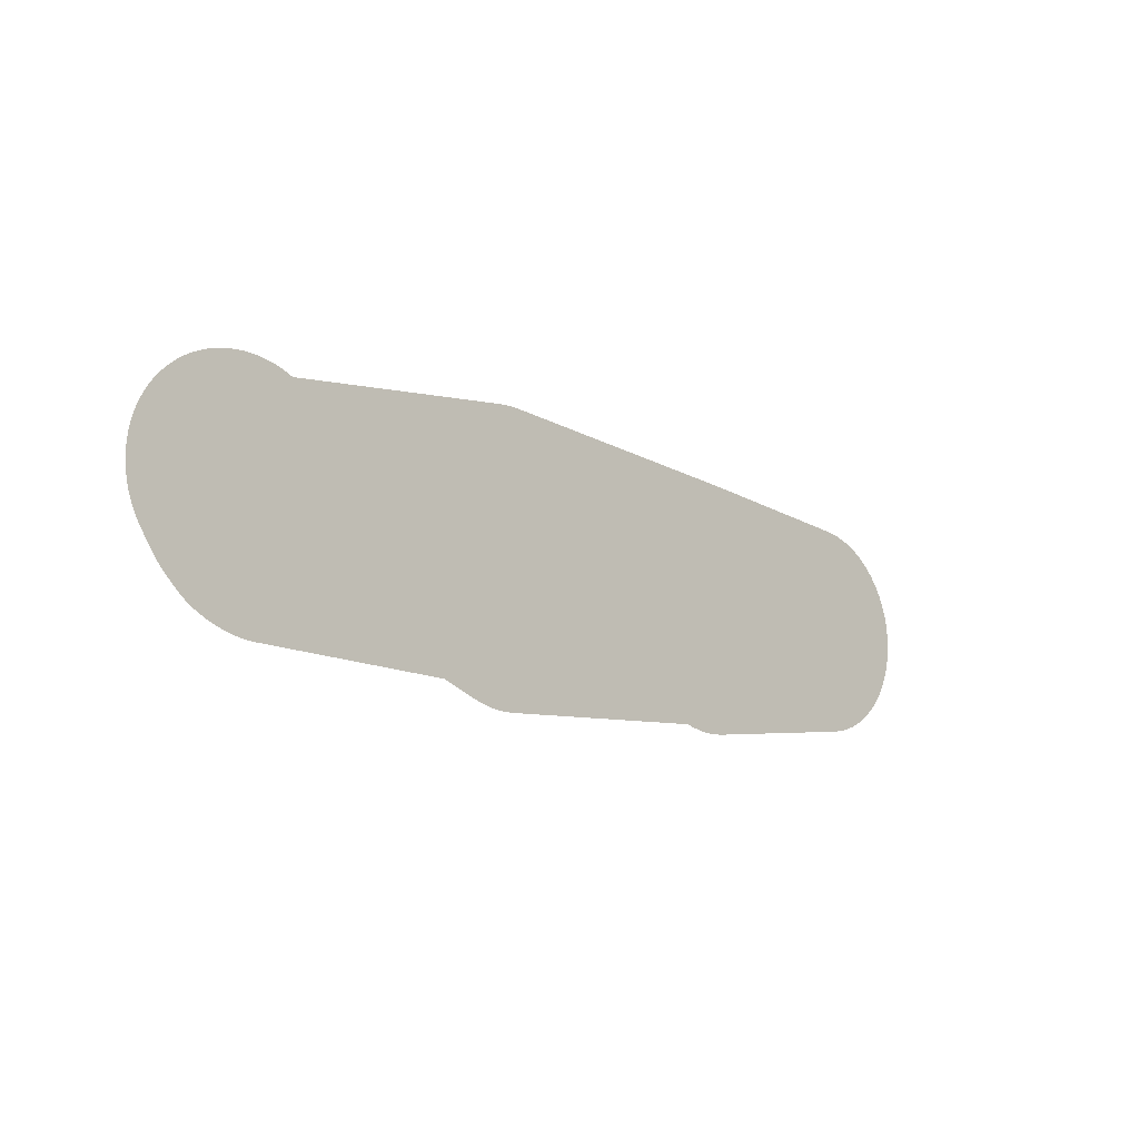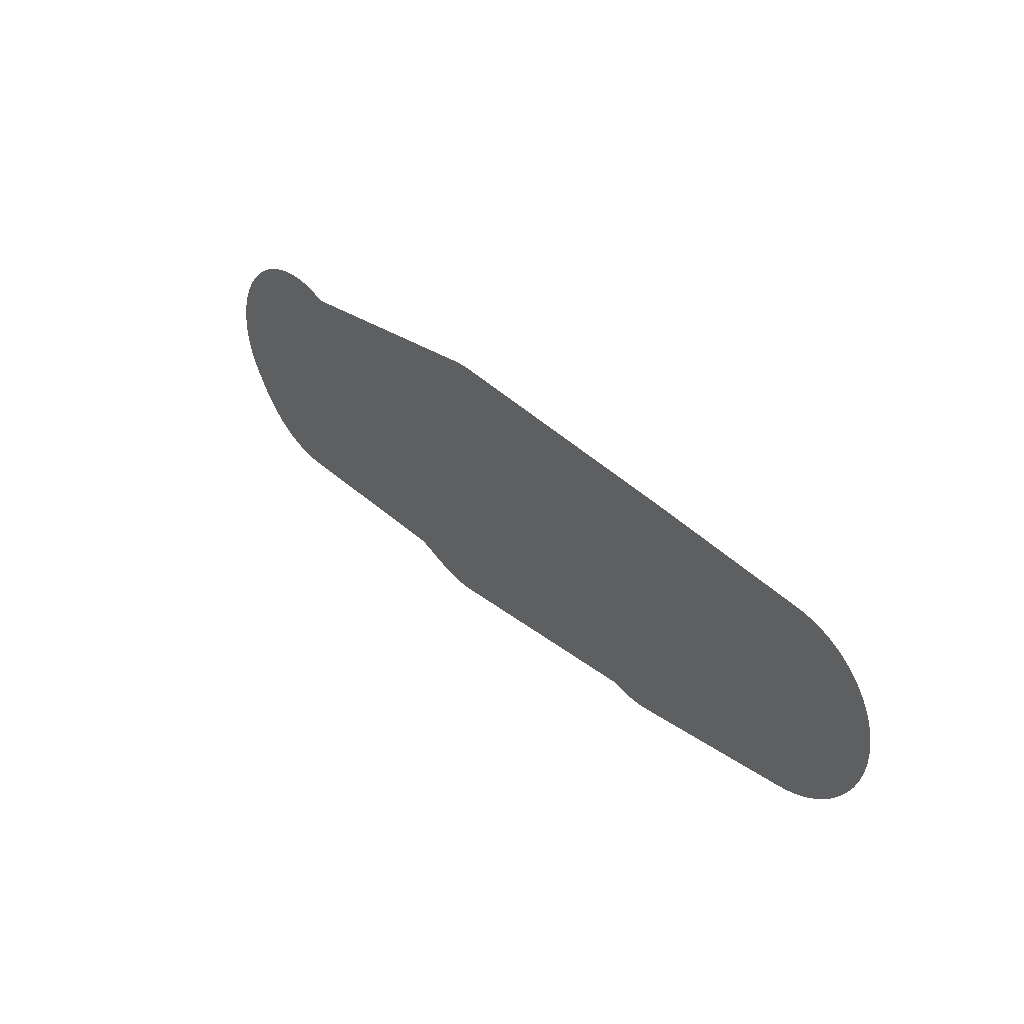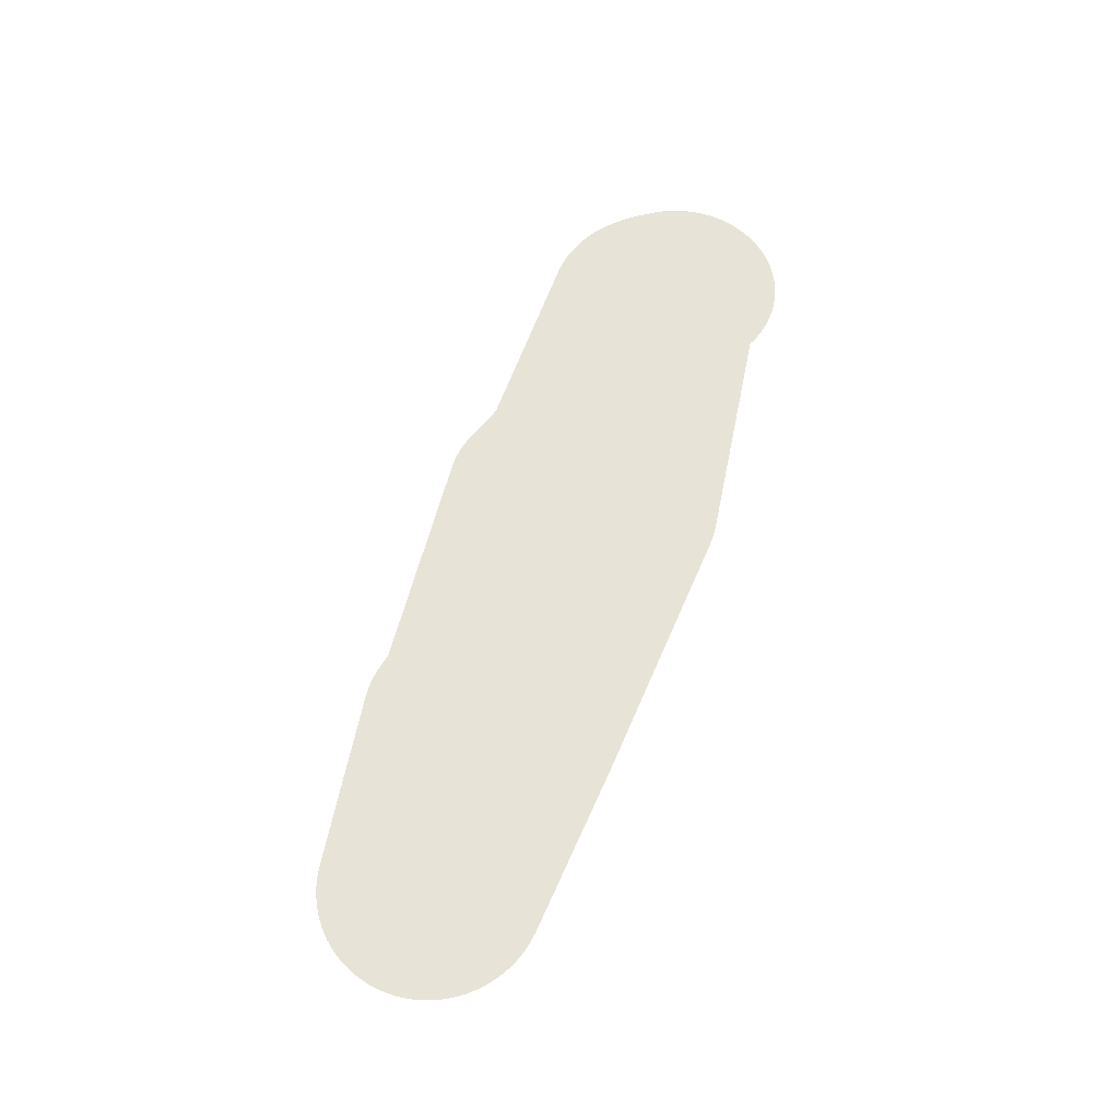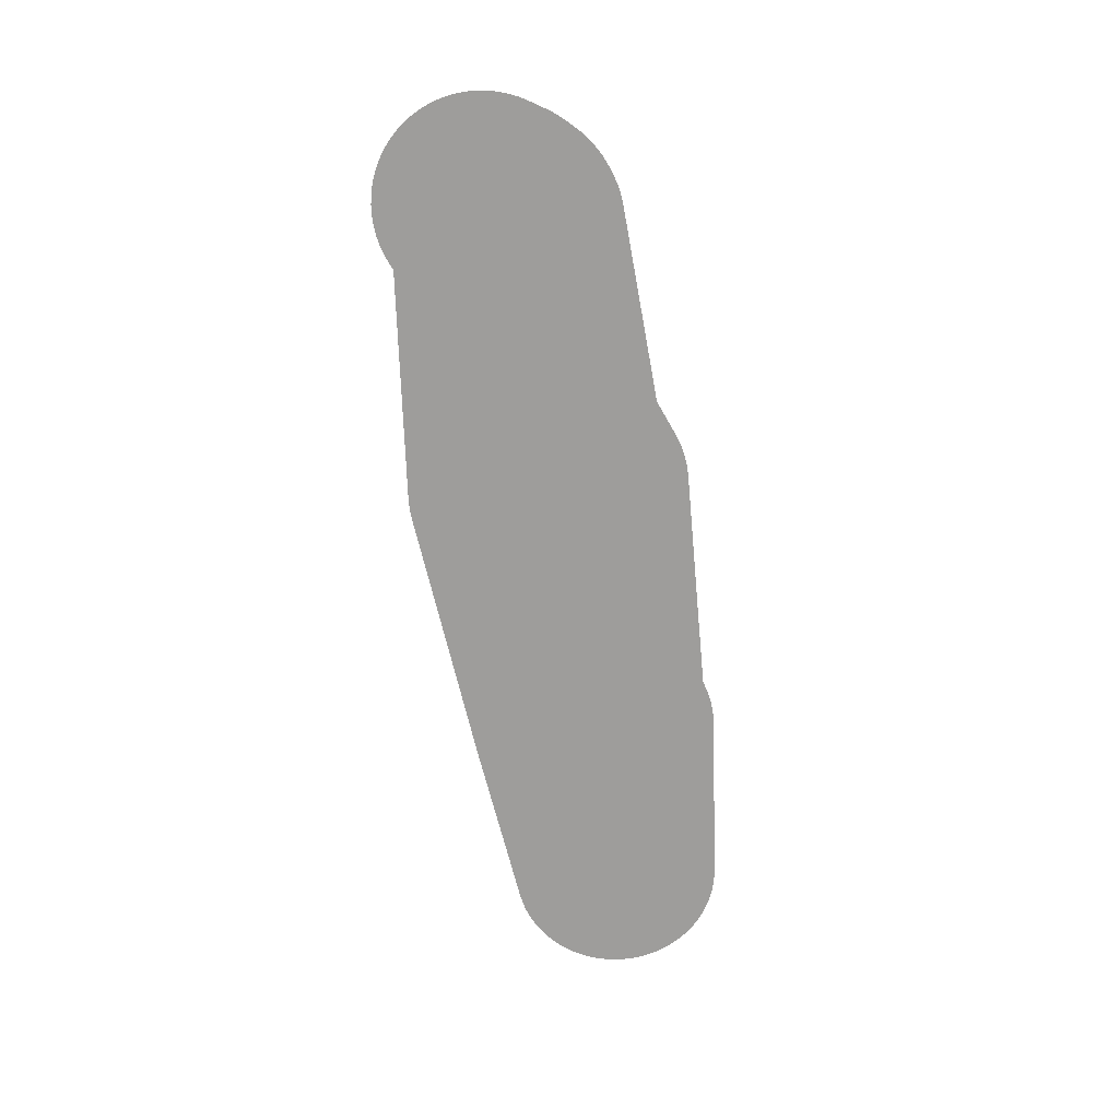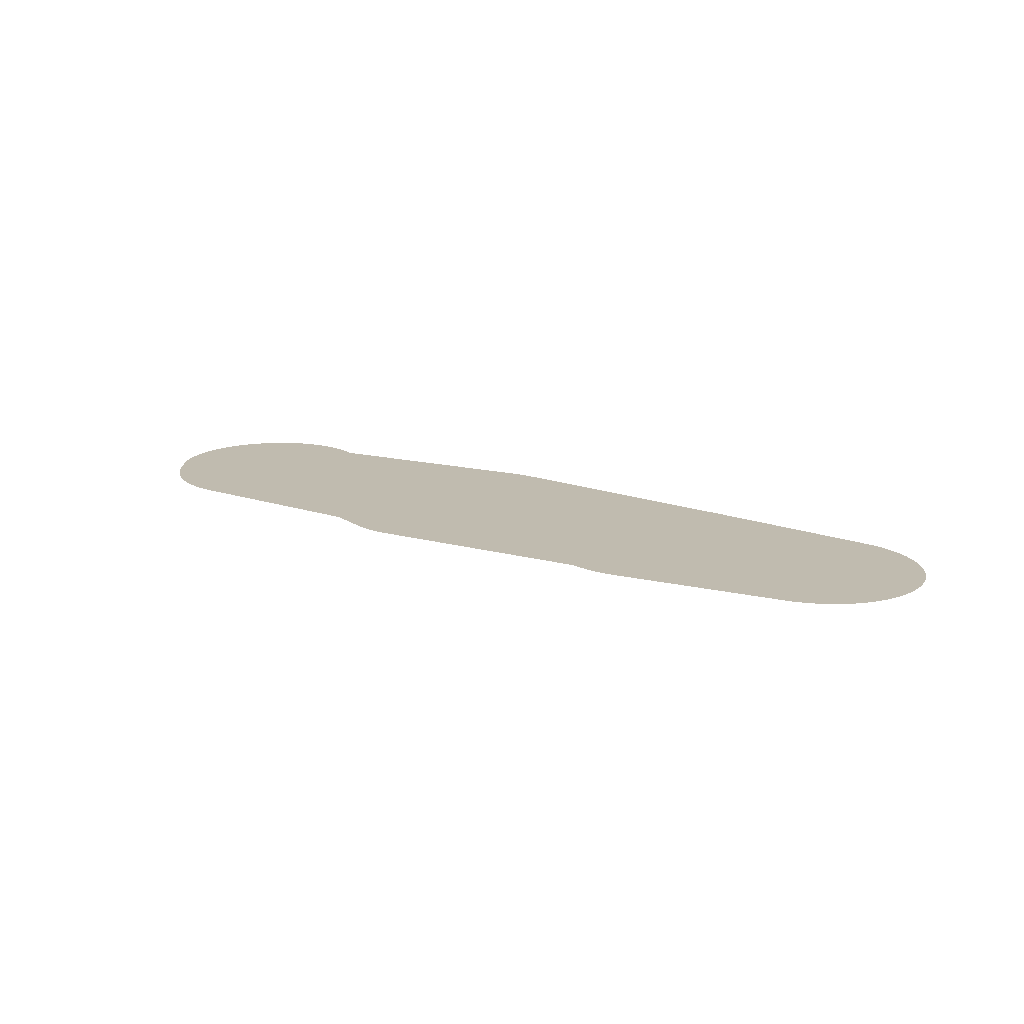
<metadata>
{"format":"obj","ext":"obj","renderer":"f3d","projection":"perspective","resolution":1024,"background":"white","views":[{"elev":-13.0,"azim":-43.6,"up":"+Y"},{"elev":35.7,"azim":48.7,"up":"+Y"},{"elev":61.7,"azim":108.2,"up":"+Z"},{"elev":-70.5,"azim":-81.3,"up":"+Z"},{"elev":16.2,"azim":32.9,"up":"+Z"}]}
</metadata>
<code>
v 26.02 23.49 21.6
v 26.86 23.54 21.6
v 26.9 23.53 21.6
v 26.93 23.53 21.6
v 26.96 23.52 21.6
v 26.98 23.52 21.6
v 27.01 23.52 21.6
v 27.05 23.52 21.6
v 27.69 23.6 21.6
v 27.72 23.61 21.6
v 27.75 23.61 21.6
v 27.78 23.62 21.6
v 27.8 23.63 21.6
v 27.83 23.64 21.6
v 27.85 23.66 21.6
v 27.88 23.67 21.6
v 27.9 23.69 21.6
v 27.92 23.71 21.6
v 27.94 23.73 21.6
v 27.96 23.75 21.6
v 27.98 23.77 21.6
v 27.99 23.8 21.6
v 28 23.82 21.6
v 28.02 23.85 21.6
v 28.03 23.87 21.6
v 28.03 23.9 21.6
v 28.04 23.93 21.6
v 28.04 23.96 21.6
v 28.05 23.99 21.6
v 28.05 24.01 21.6
v 28.04 24.04 21.6
v 28.04 24.07 21.6
v 28.03 24.1 21.6
v 28.03 24.12 21.6
v 28.02 24.15 21.6
v 28.01 24.18 21.6
v 27.99 24.2 21.6
v 27.98 24.23 21.6
v 27.96 24.25 21.6
v 27.94 24.27 21.6
v 27.92 24.29 21.6
v 27.9 24.31 21.6
v 27.88 24.33 21.6
v 27.85 24.34 21.6
v 27.83 24.36 21.6
v 27.8 24.37 21.6
v 27.78 24.38 21.6
v 27.75 24.39 21.6
v 27.72 24.39 21.6
v 27.69 24.4 21.6
v 27.04 24.46 21.6
v 27.03 24.46 21.6
v 26.03 24.55 21.6
v 26.01 24.55 21.6
v 25.98 24.55 21.6
v 25.95 24.55 21.6
v 25.09 24.45 21.6
v 25.07 24.45 21.6
v 25.05 24.46 21.6
v 25.02 24.47 21.6
v 24.99 24.48 21.6
v 24.96 24.48 21.6
v 24.94 24.49 21.6
v 24.91 24.49 21.6
v 24.88 24.49 21.6
v 24.85 24.48 21.6
v 24.82 24.48 21.6
v 24.8 24.47 21.6
v 24.77 24.46 21.6
v 24.74 24.45 21.6
v 24.72 24.44 21.6
v 24.69 24.42 21.6
v 24.67 24.41 21.6
v 24.65 24.39 21.6
v 24.63 24.37 21.6
v 24.61 24.35 21.6
v 24.59 24.33 21.6
v 24.58 24.3 21.6
v 24.56 24.28 21.6
v 24.55 24.25 21.6
v 24.54 24.23 21.6
v 24.53 24.2 21.6
v 24.52 24.17 21.6
v 24.52 24.15 21.6
v 24.51 24.12 21.6
v 24.51 24.09 21.6
v 24.51 24.06 21.6
v 24.52 24.03 21.6
v 24.52 24.01 21.6
v 24.53 23.98 21.6
v 24.54 23.95 21.6
v 24.55 23.92 21.6
v 24.56 23.9 21.6
v 24.58 23.87 21.6
v 24.61 23.81 21.6
v 24.63 23.79 21.6
v 24.65 23.77 21.6
v 24.66 23.75 21.6
v 24.69 23.72 21.6
v 24.71 23.7 21.6
v 24.73 23.68 21.6
v 24.76 23.67 21.6
v 24.78 23.65 21.6
v 24.81 23.64 21.6
v 24.84 23.63 21.6
v 24.86 23.62 21.6
v 24.88 23.61 21.6
v 24.91 23.6 21.6
v 24.94 23.6 21.6
v 24.97 23.59 21.6
v 24.99 23.59 21.6
v 25.72 23.57 21.6
v 25.86 23.52 21.6
v 25.88 23.51 21.6
v 25.91 23.5 21.6
v 25.94 23.5 21.6
v 25.97 23.49 21.6
v 25.99 23.49 21.6
f 5 4 6
f 23 20 17
f 59 58 57
f 11 13 12
f 6 4 3
f 7 6 8
f 8 6 3
f 51 8 3
f 19 18 17
f 14 13 15
f 15 13 11
f 16 15 11
f 17 16 11
f 24 37 33
f 19 17 20
f 20 23 21
f 21 23 22
f 17 24 23
f 37 46 43
f 24 26 25
f 28 27 26
f 24 28 26
f 24 30 28
f 28 30 29
f 24 33 30
f 30 32 31
f 30 33 32
f 37 24 46
f 33 35 34
f 37 36 35
f 33 37 35
f 46 24 17
f 37 39 38
f 43 41 39
f 39 41 40
f 37 43 39
f 41 43 42
f 11 46 17
f 43 45 44
f 43 46 45
f 11 10 46
f 46 48 47
f 46 10 48
f 48 50 49
f 48 10 50
f 50 10 9
f 51 50 9
f 8 51 9
f 3 2 51
f 51 2 52
f 52 2 53
f 53 2 1
f 54 53 56
f 55 54 56
f 56 53 113
f 112 56 113
f 112 57 56
f 60 59 57
f 61 60 57
f 62 61 57
f 63 62 57
f 64 63 57
f 65 64 57
f 66 65 57
f 67 66 57
f 68 67 57
f 69 68 57
f 70 69 57
f 71 70 57
f 72 71 57
f 73 72 57
f 74 73 57
f 75 74 57
f 76 75 57
f 77 76 57
f 78 77 57
f 79 78 57
f 80 79 57
f 81 80 57
f 82 81 57
f 83 82 57
f 84 83 57
f 85 84 86
f 86 84 87
f 87 84 57
f 88 87 57
f 89 88 90
f 90 88 57
f 91 90 57
f 92 91 93
f 93 91 57
f 94 93 57
f 95 94 57
f 96 95 97
f 97 95 98
f 98 95 57
f 99 98 57
f 100 99 101
f 101 99 102
f 102 104 103
f 102 105 104
f 102 99 105
f 105 99 57
f 106 105 57
f 107 106 108
f 108 110 109
f 108 111 110
f 108 106 111
f 111 106 57
f 113 53 1
f 112 111 57
f 114 113 115
f 115 113 116
f 116 113 1
f 117 116 1
f 118 117 1

</code>
